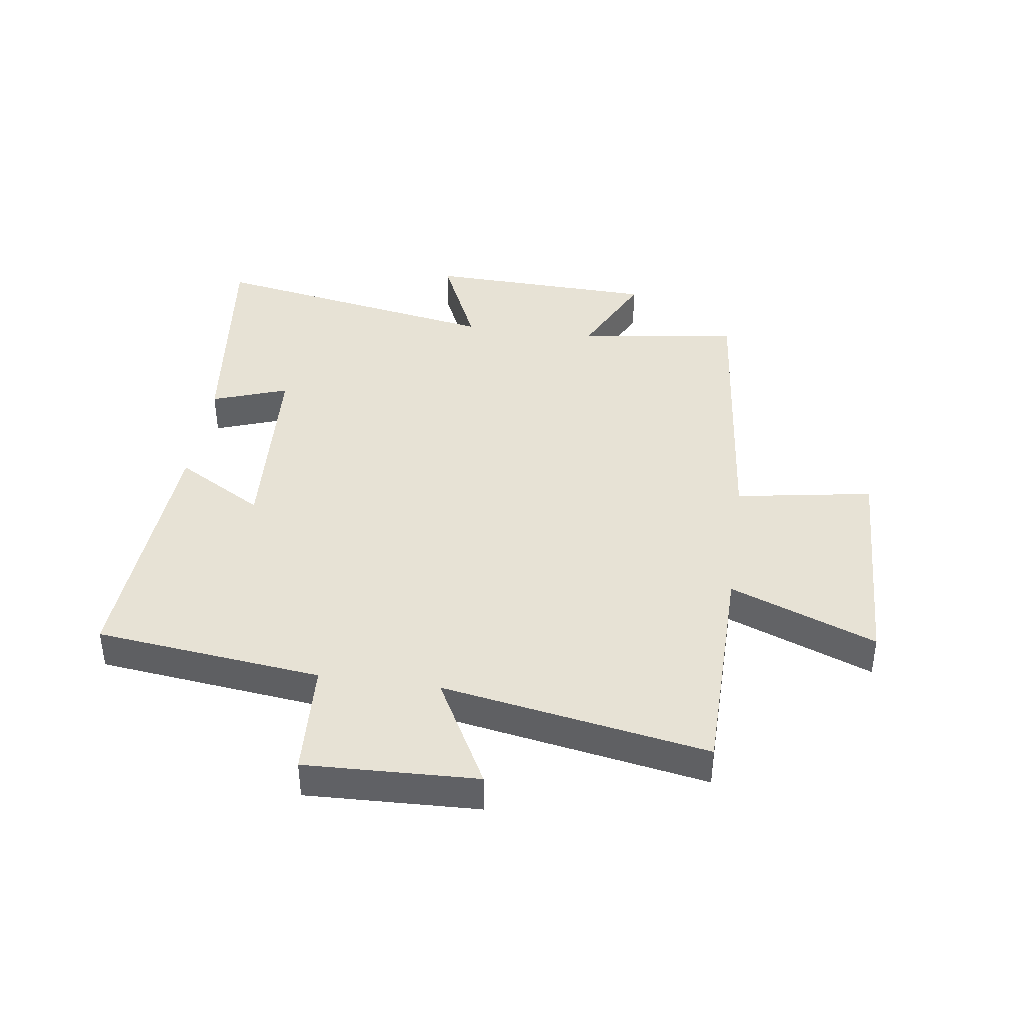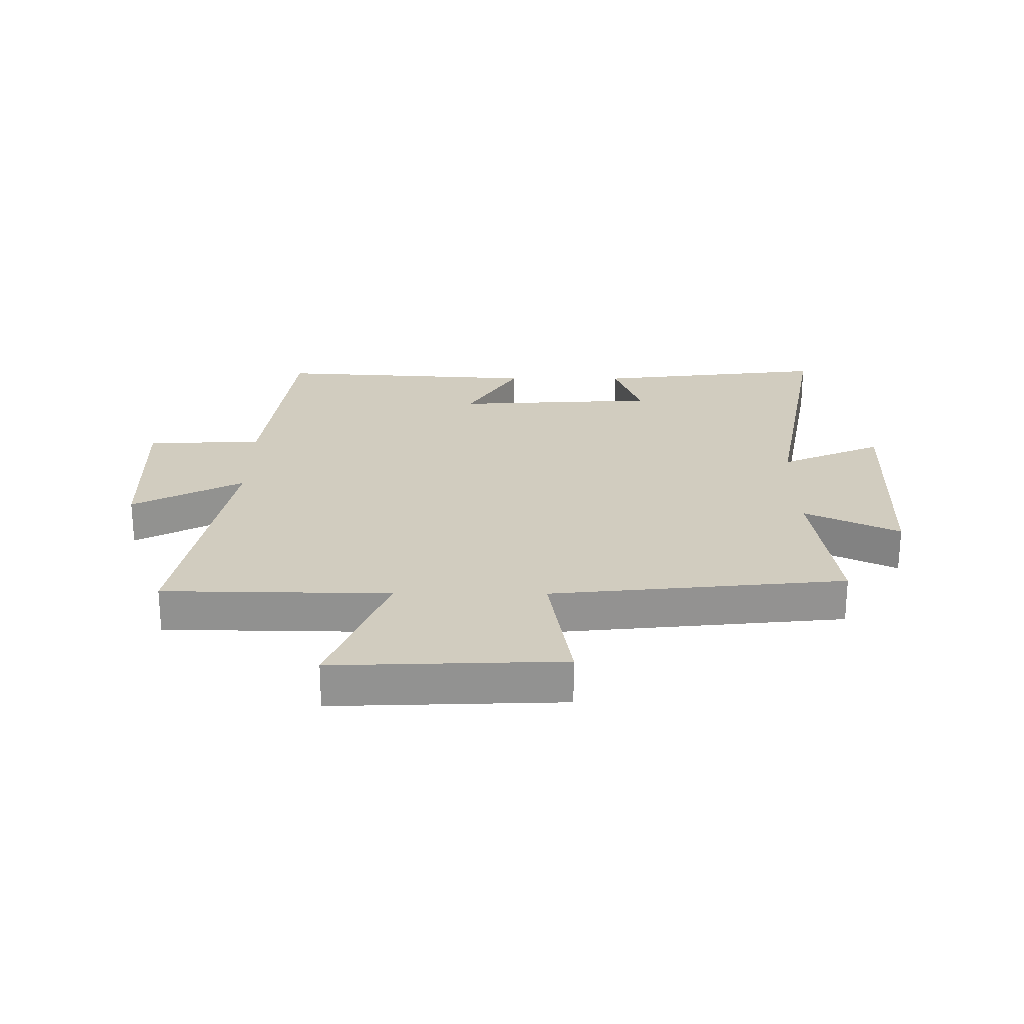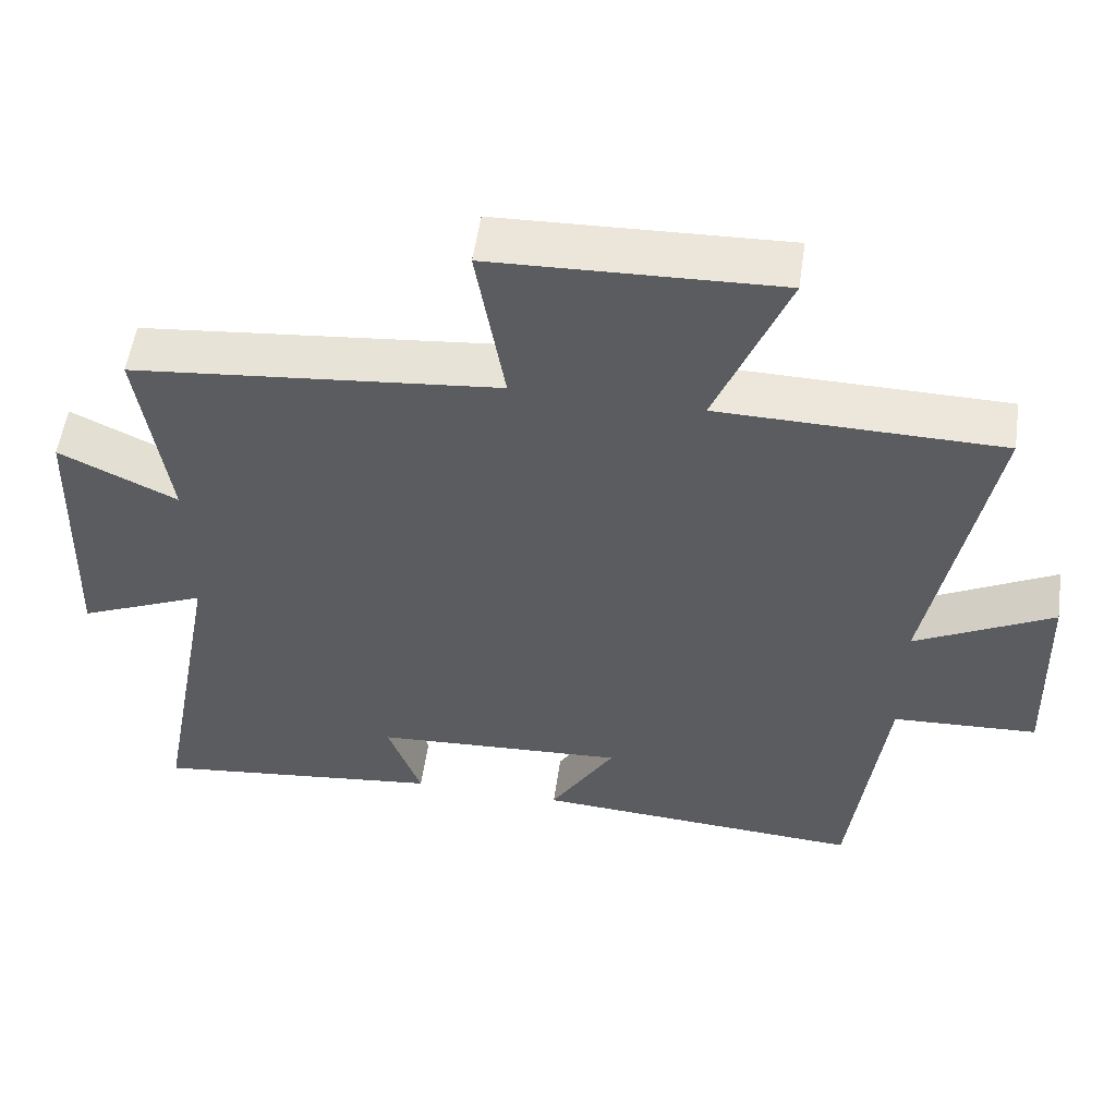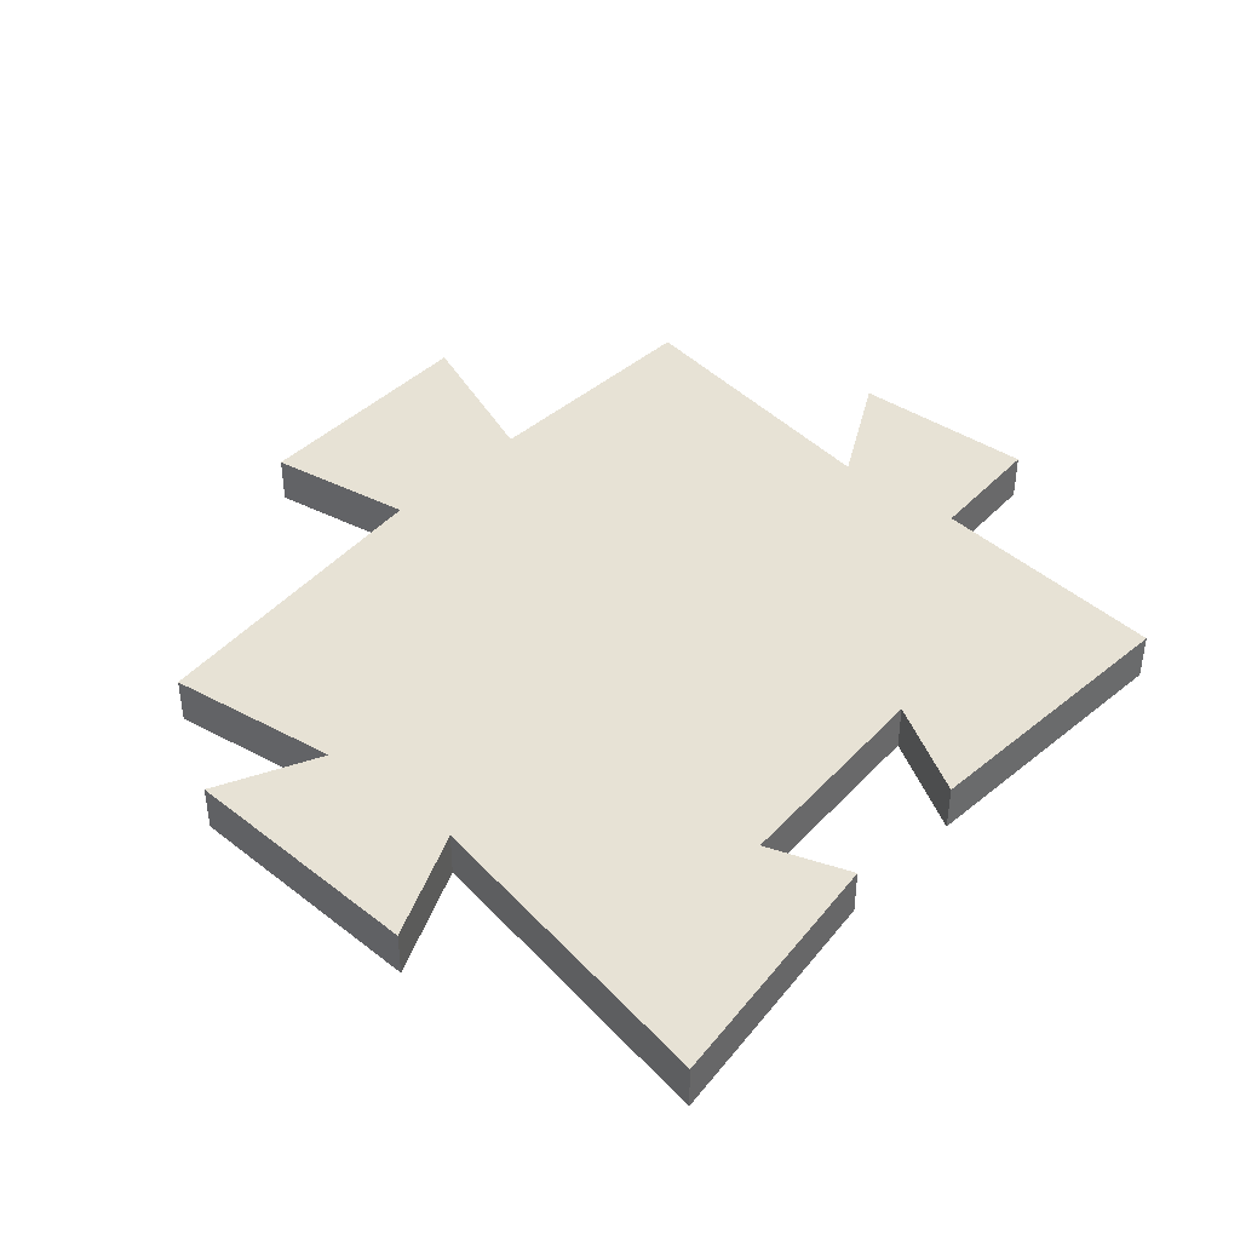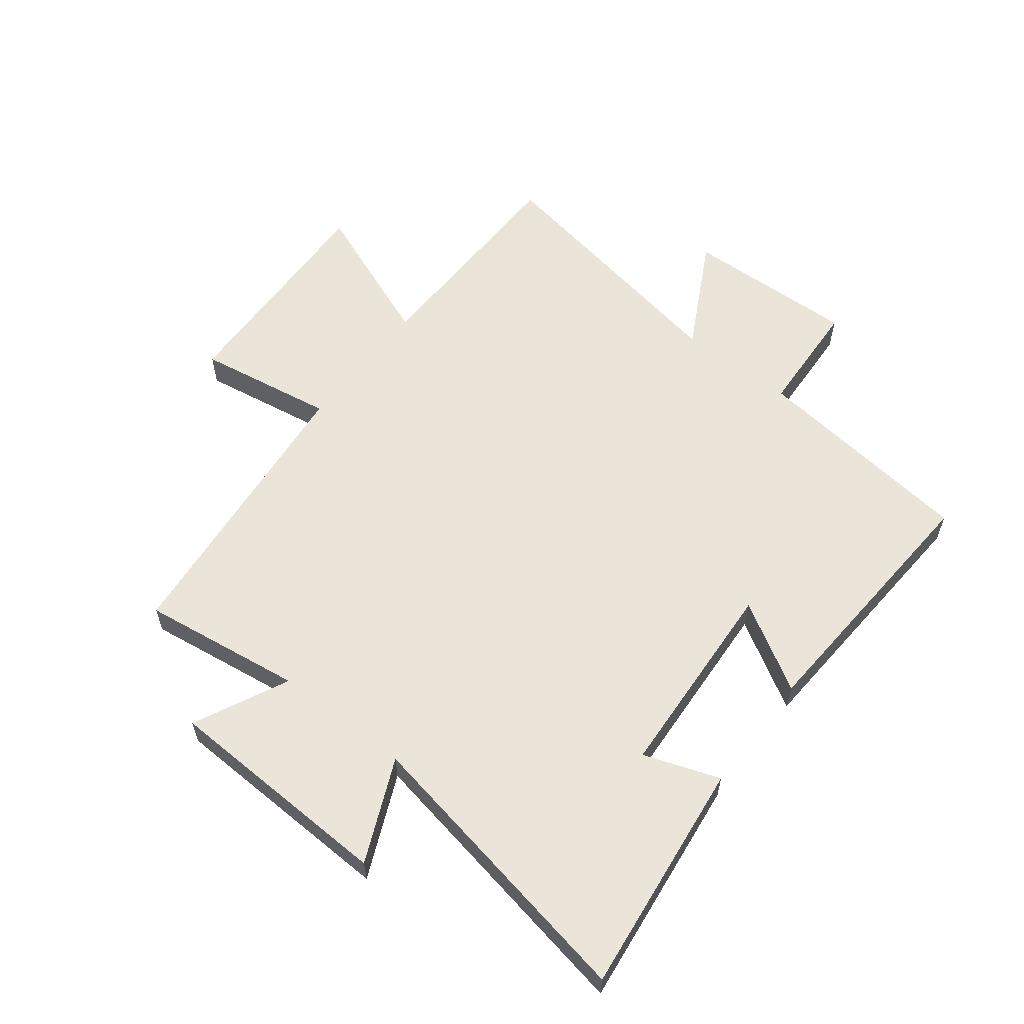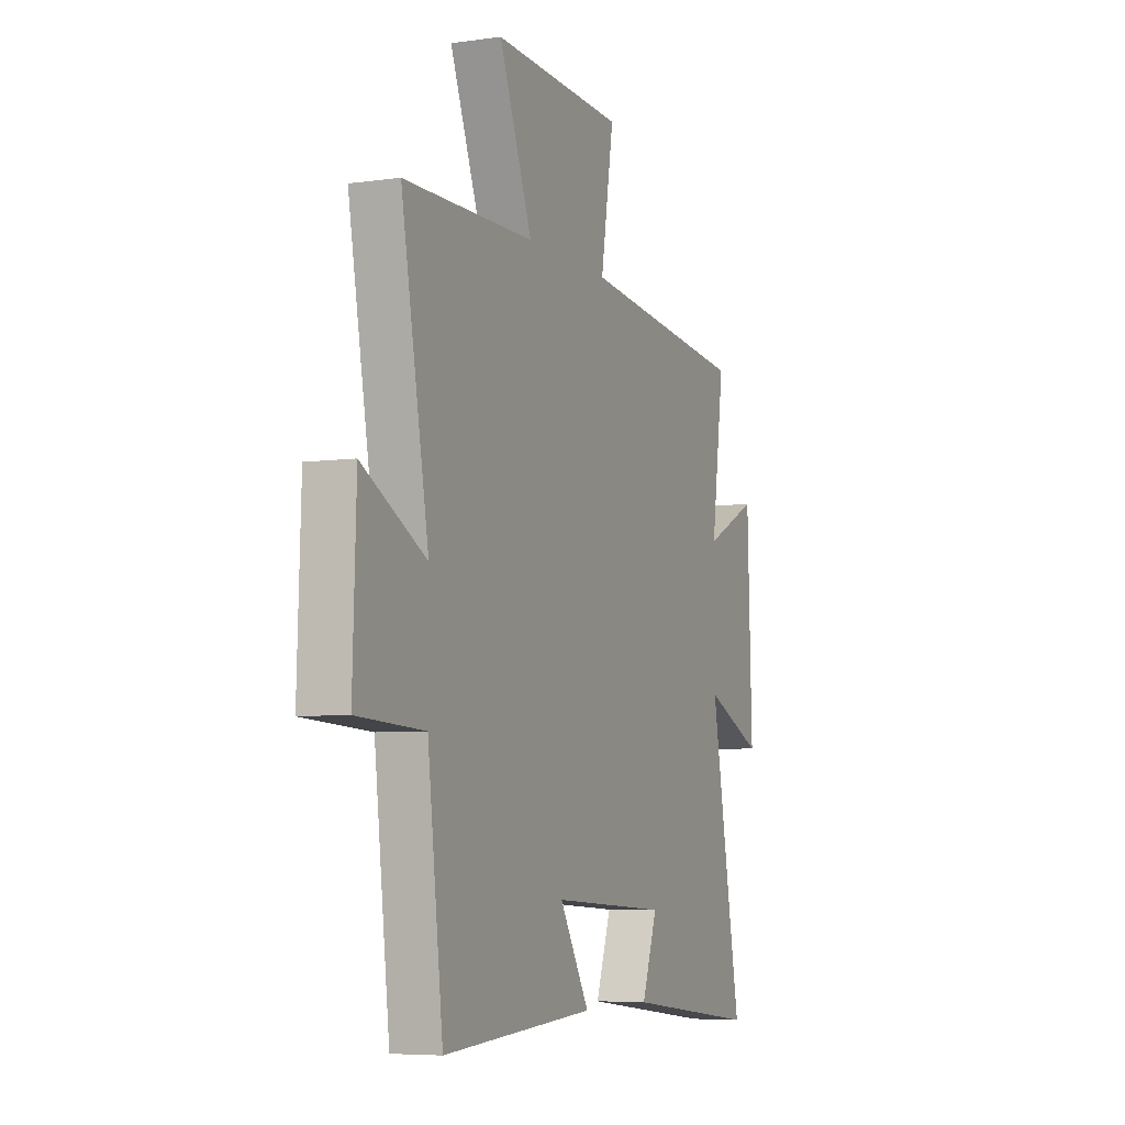
<metadata>
{"format":"obj","ext":"obj","renderer":"f3d","projection":"perspective","resolution":1024,"background":"white","views":[{"elev":40.3,"azim":-82.1,"up":"+Y"},{"elev":24.0,"azim":0.3,"up":"+Y"},{"elev":54.8,"azim":-171.8,"up":"+Z"},{"elev":40.1,"azim":131.5,"up":"+Y"},{"elev":59.1,"azim":127.8,"up":"+Y"},{"elev":-6.1,"azim":-67.1,"up":"+Z"}]}
</metadata>
<code>
v -0.58 0.07 0.494
v -0.201 0.07 0.5
v -0.297 0.07 0.744
v 0.085 0.07 0.73
v 0.047 0.07 0.5
v 0.538 0.07 0.45
v 0.5 0.07 0.18
v 0.658 0.07 0.256
v 0.672 0.07 -0.13
v 0.5 0.07 -0.054
v 0.591 0.07 -0.547
v 0.198 0.07 -0.5
v 0.243 0.07 -0.373
v -0.097 0.07 -0.353
v -0.01 0.07 -0.5
v -0.455 0.07 -0.528
v -0.5 0.07 -0.15
v -0.695 0.07 -0.14
v -0.685 0.07 0.148
v -0.5 0.07 0.05
v -0.58 0 0.494
v -0.201 0 0.5
v -0.297 0 0.744
v 0.085 0 0.73
v 0.047 0 0.5
v 0.538 0 0.45
v 0.5 0 0.18
v 0.658 0 0.256
v 0.672 0 -0.13
v 0.5 0 -0.054
v 0.591 0 -0.547
v 0.198 0 -0.5
v 0.243 0 -0.373
v -0.097 0 -0.353
v -0.01 0 -0.5
v -0.455 0 -0.528
v -0.5 0 -0.15
v -0.695 0 -0.14
v -0.685 0 0.148
v -0.5 0 0.05
f 17 18 19 20
f 16 17 20
f 15 16 20
f 14 15 20
f 20 1 2
f 14 20 2
f 13 14 2
f 10 11 12 13
f 10 13 2 3
f 7 8 9 10
f 5 6 7
f 5 7 10
f 3 4 5
f 3 5 10
f 40 39 38 37
f 40 37 36
f 40 36 35
f 40 35 34
f 22 21 40
f 22 40 34
f 22 34 33
f 33 32 31 30
f 23 22 33 30
f 30 29 28 27
f 27 26 25
f 30 27 25
f 25 24 23
f 30 25 23
f 1 21 22 2
f 2 22 23 3
f 3 23 24 4
f 4 24 25 5
f 5 25 26 6
f 6 26 27 7
f 7 27 28 8
f 8 28 29 9
f 9 29 30 10
f 10 30 31 11
f 11 31 32 12
f 12 32 33 13
f 13 33 34 14
f 14 34 35 15
f 15 35 36 16
f 16 36 37 17
f 17 37 38 18
f 18 38 39 19
f 19 39 40 20
f 20 40 21 1

</code>
